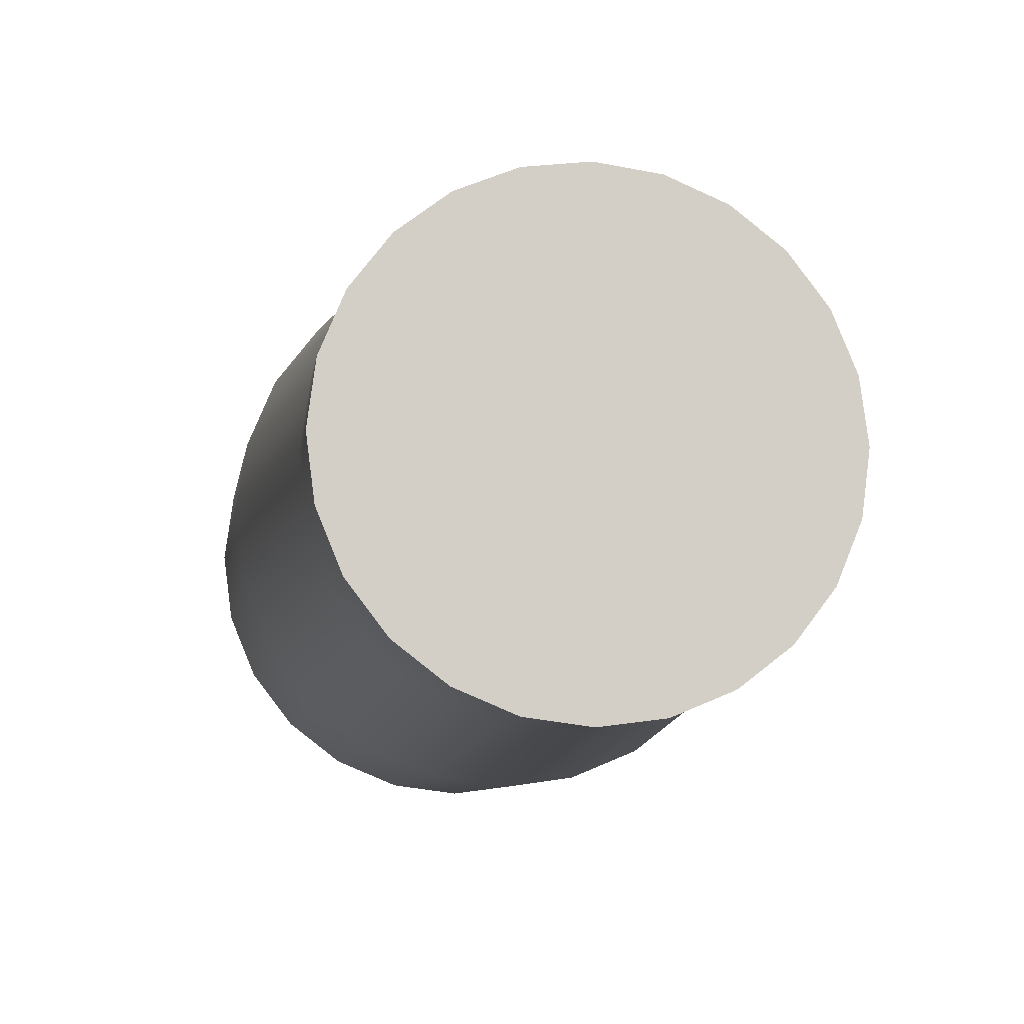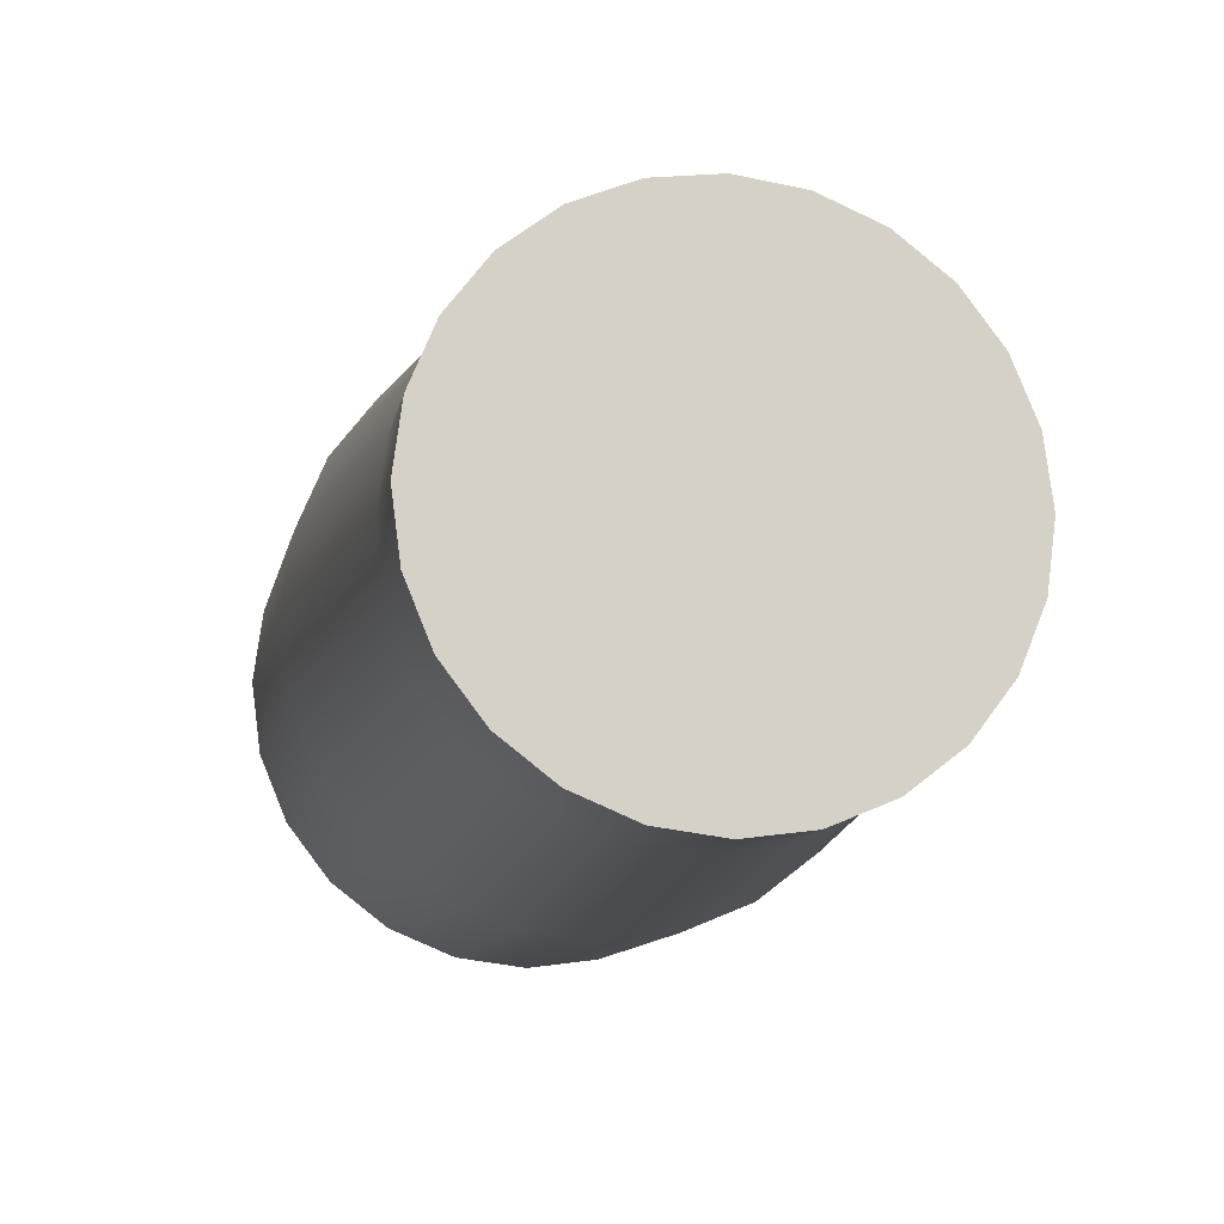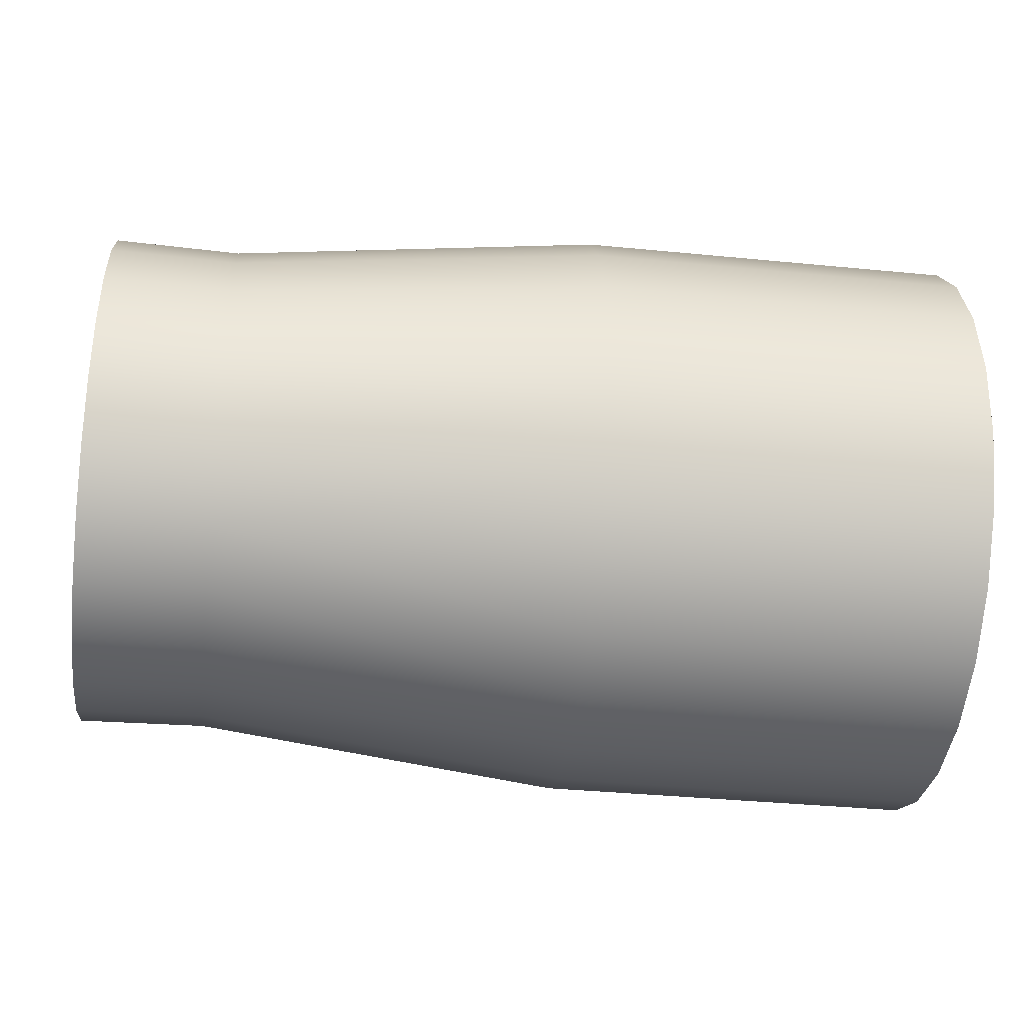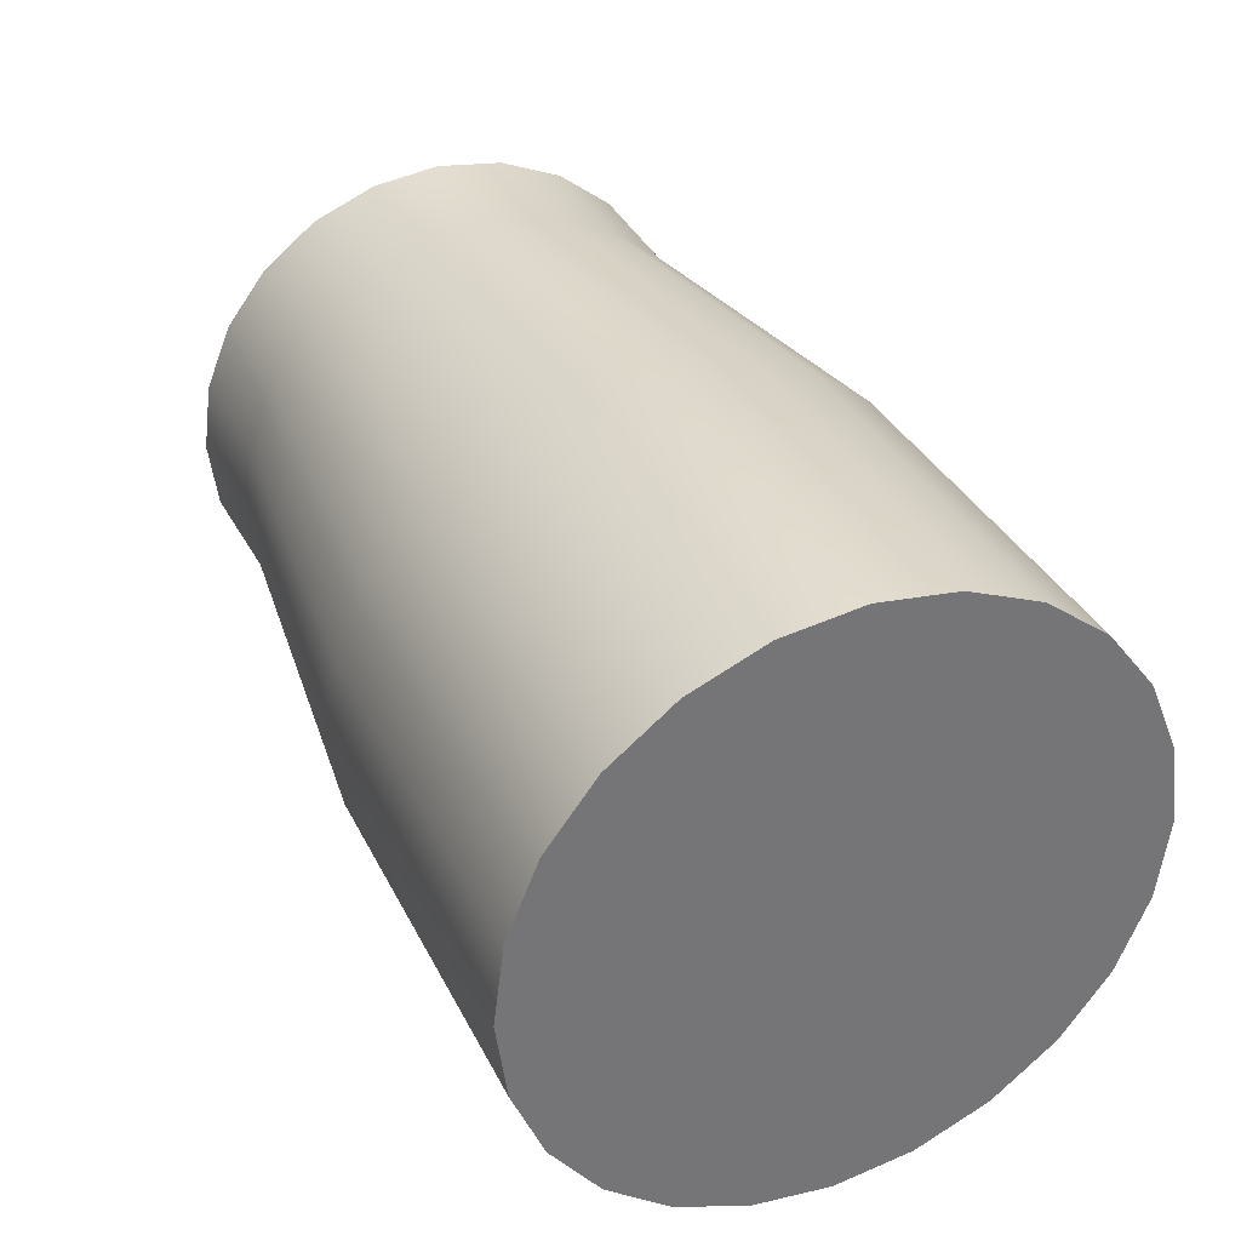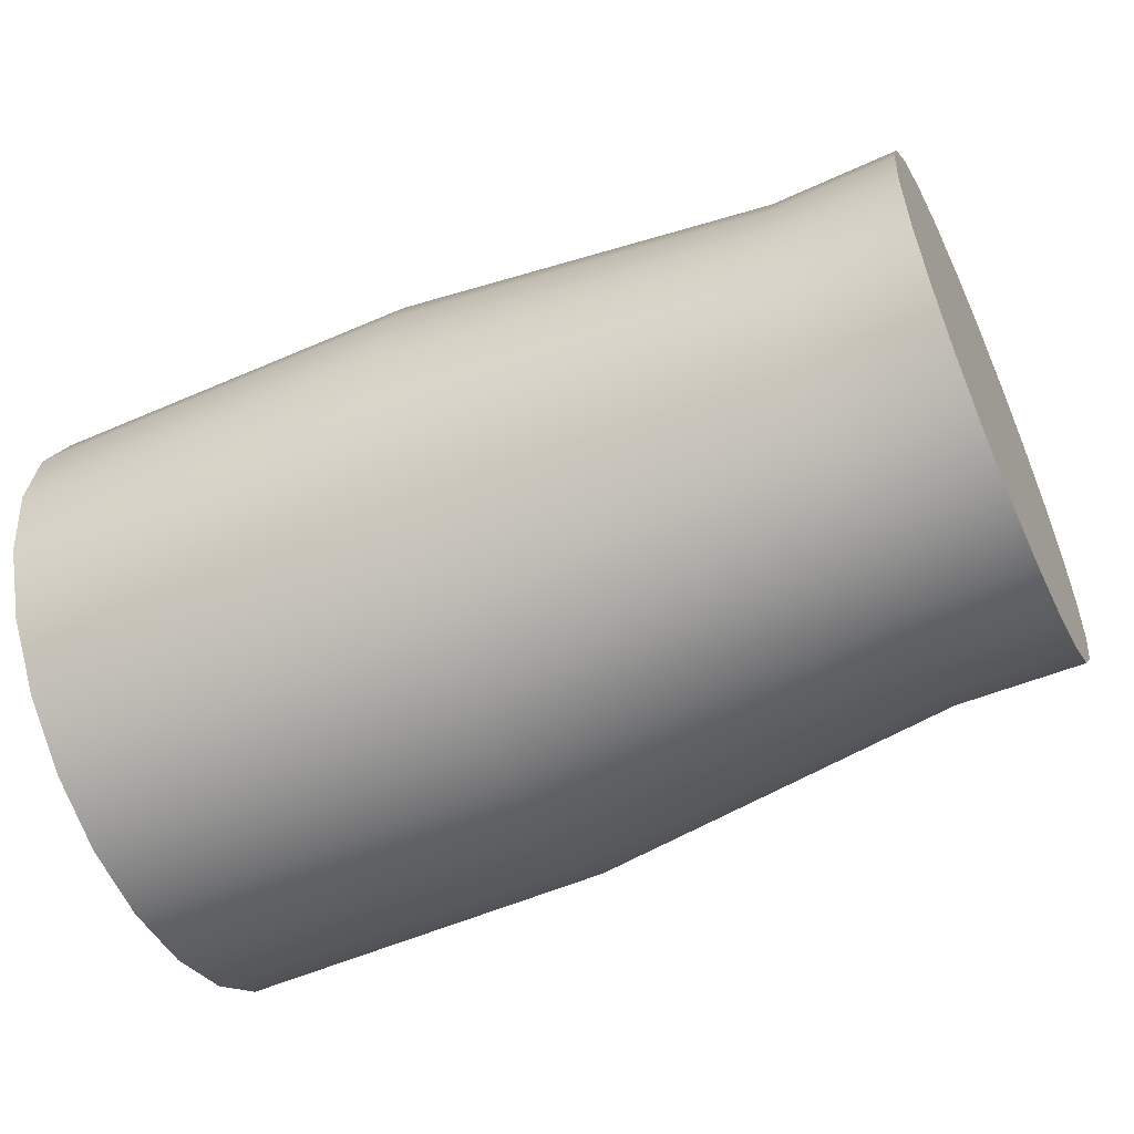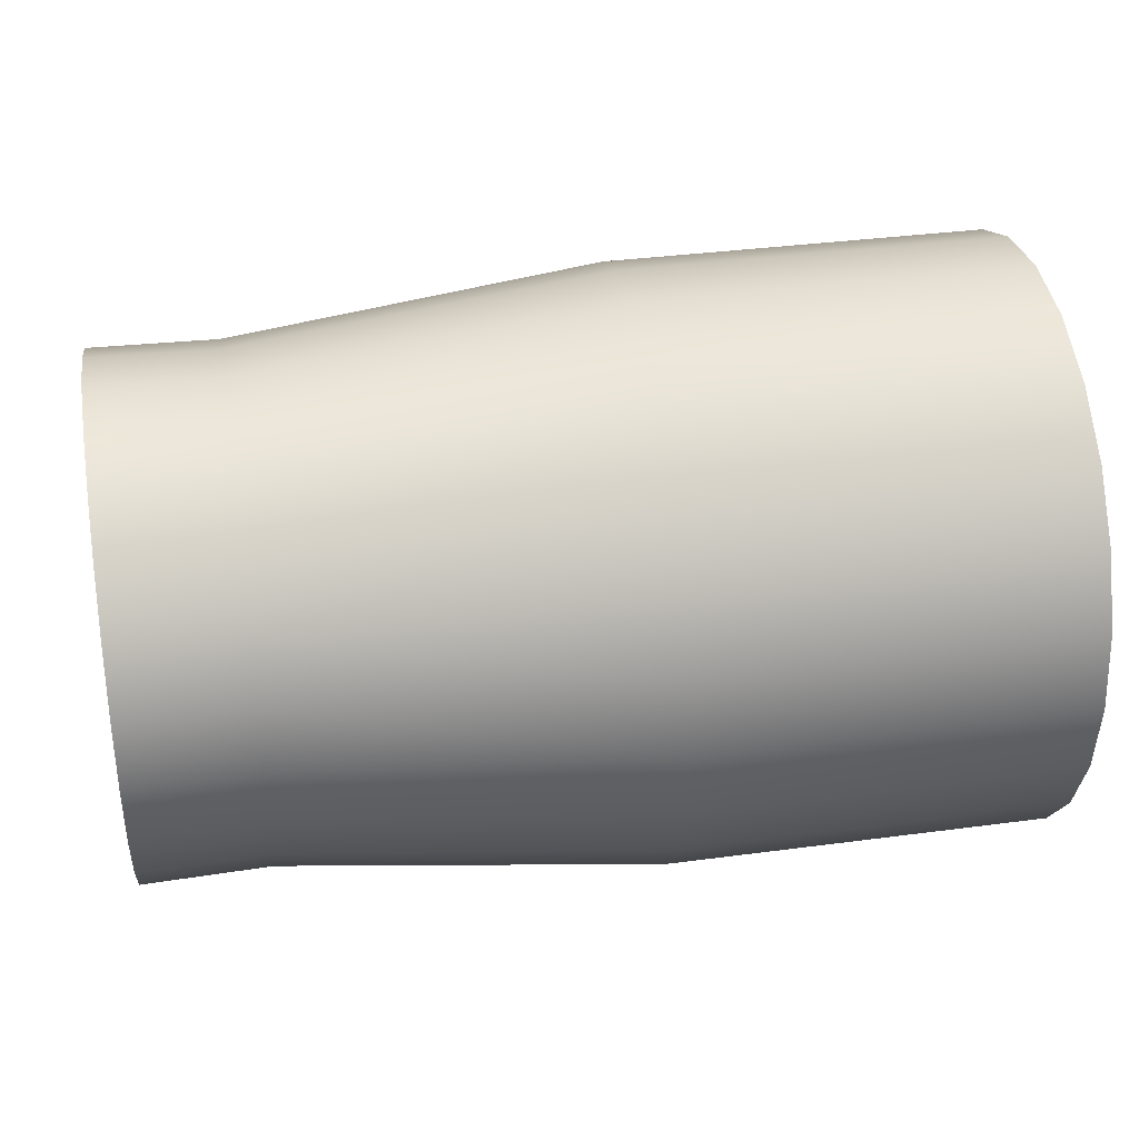
<metadata>
{"format":"obj","ext":"obj","renderer":"f3d","projection":"perspective","resolution":1024,"background":"white","views":[{"elev":-8.6,"azim":80.5,"up":"+Z"},{"elev":-11.4,"azim":78.3,"up":"+Y"},{"elev":-37.2,"azim":172.8,"up":"+Y"},{"elev":34.8,"azim":-113.7,"up":"+Y"},{"elev":-54.5,"azim":24.8,"up":"+Z"},{"elev":36.1,"azim":170.1,"up":"+Z"}]}
</metadata>
<code>
v -0.000165 0.04102 -0.0001
v 0.05301 0.04102 -0.0001
v -0.000165 0.03963 -0.01072
v 0.05301 0.03963 -0.01072
v -0.000165 0.03553 -0.02061
v 0.05301 0.03553 -0.02061
v -0.000165 0.02901 -0.02911
v 0.05301 0.02901 -0.02911
v -0.000165 0.02051 -0.03563
v 0.05301 0.02051 -0.03563
v -0.000165 0.01062 -0.03973
v 0.05301 0.01062 -0.03973
v -0.000165 0 -0.04112
v 0.05301 0 -0.04112
v -0.000165 -0.01062 -0.03973
v 0.05301 -0.01062 -0.03973
v -0.000165 -0.02051 -0.03563
v 0.05301 -0.02051 -0.03563
v -0.000165 -0.02901 -0.02911
v 0.05301 -0.02901 -0.02911
v -0.000165 -0.03553 -0.02061
v 0.05301 -0.03553 -0.02061
v -0.000165 -0.03963 -0.01072
v 0.05301 -0.03963 -0.01072
v -0.000165 -0.04102 -0.0001
v 0.05301 -0.04102 -0.0001
v -0.000165 -0.03963 0.01052
v 0.05301 -0.03963 0.01052
v -0.000165 -0.03553 0.02041
v 0.05301 -0.03553 0.02041
v -0.000165 -0.02901 0.02891
v 0.05301 -0.02901 0.02891
v -0.000165 -0.02051 0.03543
v 0.05301 -0.02051 0.03543
v -0.000165 -0.01062 0.03952
v 0.05301 -0.01062 0.03952
v -0.000165 -0 0.04092
v 0.05301 -0 0.04092
v -0.000165 0.01062 0.03952
v 0.05301 0.01062 0.03952
v -0.000165 0.02051 0.03543
v 0.05301 0.02051 0.03543
v -0.000165 0.02901 0.02891
v 0.05301 0.02901 0.02891
v -0.000165 0.03553 0.02041
v 0.05301 0.03553 0.02041
v -0.000165 0.03963 0.01052
v 0.05301 0.03963 0.01052
v 0.1048 0.03396 -0.0092
v 0.1048 0.03516 -0.0001
v 0.1048 0.03045 -0.01768
v 0.1048 0.02486 -0.02496
v 0.1048 0.01758 -0.03055
v 0.1048 0.009099 -0.03406
v 0.1048 0 -0.03526
v 0.1048 -0.009099 -0.03406
v 0.1048 -0.01758 -0.03055
v 0.1048 -0.02486 -0.02496
v 0.1048 -0.03045 -0.01768
v 0.1048 -0.03396 -0.0092
v 0.1048 -0.03516 -0.0001
v 0.1048 -0.03396 0.008999
v 0.1048 -0.03045 0.01748
v 0.1048 -0.02486 0.02476
v 0.1048 -0.01758 0.03035
v 0.1048 -0.009099 0.03386
v 0.1048 -0 0.03506
v 0.1048 0.009099 0.03386
v 0.1048 0.01758 0.03035
v 0.1048 0.02486 0.02476
v 0.1048 0.03045 0.01748
v 0.1048 0.03396 0.008999
v 0.1224 0.03432 -0.009296
v 0.1224 0.03553 -0.0001
v 0.1224 0.03077 -0.01786
v 0.1224 0.02512 -0.02522
v 0.1224 0.01776 -0.03087
v 0.1224 0.009196 -0.03442
v 0.1224 0 -0.03563
v 0.1224 -0.009196 -0.03442
v 0.1224 -0.01776 -0.03087
v 0.1224 -0.02512 -0.02522
v 0.1224 -0.03077 -0.01786
v 0.1224 -0.03432 -0.009296
v 0.1224 -0.03553 -0.0001
v 0.1224 -0.03432 0.009095
v 0.1224 -0.03077 0.01767
v 0.1224 -0.02512 0.02502
v 0.1224 -0.01776 0.03067
v 0.1224 -0.009196 0.03422
v 0.1224 -0 0.03543
v 0.1224 0.009196 0.03422
v 0.1224 0.01776 0.03067
v 0.1224 0.02512 0.02502
v 0.1224 0.03077 0.01767
v 0.1224 0.03432 0.009095
v -0.000165 0.04102 -0.0001
v -0.000165 0.03963 -0.01072
v -0.000165 0.03553 -0.02061
v -0.000165 0.02901 -0.02911
v -0.000165 0.02051 -0.03563
v -0.000165 0.01062 -0.03973
v -0.000165 0 -0.04112
v -0.000165 -0.01062 -0.03973
v -0.000165 -0.02051 -0.03563
v -0.000165 -0.02901 -0.02911
v -0.000165 -0.03553 -0.02061
v -0.000165 -0.03963 -0.01072
v -0.000165 -0.04102 -0.0001
v -0.000165 -0.03963 0.01052
v -0.000165 -0.03553 0.02041
v -0.000165 -0.02901 0.02891
v -0.000165 -0.02051 0.03543
v -0.000165 -0.01062 0.03952
v -0.000165 -0 0.04092
v -0.000165 0.01062 0.03952
v -0.000165 0.02051 0.03543
v -0.000165 0.02901 0.02891
v -0.000165 0.03553 0.02041
v -0.000165 0.03963 0.01052
v 0.1224 0.03432 -0.009296
v 0.1224 0.03553 -0.0001
v 0.1224 0.03077 -0.01786
v 0.1224 0.02512 -0.02522
v 0.1224 0.01776 -0.03087
v 0.1224 0.009196 -0.03442
v 0.1224 0 -0.03563
v 0.1224 -0.009196 -0.03442
v 0.1224 -0.01776 -0.03087
v 0.1224 -0.02512 -0.02522
v 0.1224 -0.03077 -0.01786
v 0.1224 -0.03432 -0.009296
v 0.1224 -0.03553 -0.0001
v 0.1224 -0.03432 0.009095
v 0.1224 -0.03077 0.01767
v 0.1224 -0.02512 0.02502
v 0.1224 -0.01776 0.03067
v 0.1224 -0.009196 0.03422
v 0.1224 -0 0.03543
v 0.1224 0.009196 0.03422
v 0.1224 0.01776 0.03067
v 0.1224 0.02512 0.02502
v 0.1224 0.03077 0.01767
v 0.1224 0.03432 0.009095
f 2 98 97
f 4 99 98
f 6 100 99
f 8 101 100
f 10 102 101
f 12 103 102
f 14 104 103
f 16 105 104
f 18 106 105
f 20 107 106
f 22 108 107
f 108 26 109
f 26 110 109
f 28 111 110
f 111 32 112
f 32 113 112
f 34 114 113
f 36 115 114
f 38 116 115
f 40 117 116
f 42 118 117
f 44 119 118
f 34 66 36
f 46 120 119
f 48 97 120
f 15 31 47
f 65 88 137
f 44 71 46
f 12 53 54
f 22 58 59
f 30 64 32
f 42 68 69
f 8 51 52
f 16 57 18
f 2 49 4
f 26 62 28
f 36 67 38
f 48 71 72
f 12 55 14
f 24 59 60
f 32 65 34
f 42 70 44
f 8 53 10
f 18 58 20
f 30 62 63
f 38 68 40
f 2 72 50
f 4 51 6
f 16 55 56
f 26 60 61
f 127 123 139
f 57 82 58
f 72 74 50
f 49 75 51
f 65 90 66
f 58 83 59
f 52 75 76
f 66 91 67
f 59 84 60
f 53 76 77
f 67 92 68
f 61 84 85
f 54 77 78
f 69 92 93
f 61 86 62
f 55 78 79
f 69 94 70
f 62 87 63
f 55 80 56
f 70 95 71
f 64 87 88
f 56 81 57
f 71 96 72
f 49 74 73
f 2 4 98
f 4 6 99
f 6 8 100
f 8 10 101
f 10 12 102
f 12 14 103
f 14 16 104
f 16 18 105
f 18 20 106
f 20 22 107
f 22 24 108
f 108 24 26
f 26 28 110
f 28 30 111
f 111 30 32
f 32 34 113
f 34 36 114
f 36 38 115
f 38 40 116
f 40 42 117
f 42 44 118
f 44 46 119
f 34 65 66
f 46 48 120
f 48 2 97
f 47 1 7
f 1 3 7
f 3 5 7
f 7 9 11
f 11 13 7
f 13 15 7
f 15 17 19
f 19 21 23
f 23 25 27
f 27 29 23
f 29 31 23
f 31 33 35
f 35 37 31
f 37 39 31
f 39 41 47
f 41 43 47
f 43 45 47
f 15 19 31
f 19 23 31
f 47 7 15
f 31 39 47
f 65 64 88
f 44 70 71
f 12 10 53
f 22 20 58
f 30 63 64
f 42 40 68
f 8 6 51
f 16 56 57
f 2 50 49
f 26 61 62
f 36 66 67
f 48 46 71
f 12 54 55
f 24 22 59
f 32 64 65
f 42 69 70
f 8 52 53
f 18 57 58
f 30 28 62
f 38 67 68
f 2 48 72
f 4 49 51
f 16 14 55
f 26 24 60
f 123 121 143
f 121 122 143
f 122 144 143
f 143 142 139
f 142 141 139
f 141 140 139
f 139 138 89
f 89 136 135
f 135 134 133
f 133 132 131
f 131 130 127
f 130 129 127
f 129 128 127
f 127 126 123
f 126 125 123
f 125 124 123
f 139 89 135
f 135 133 131
f 123 143 139
f 139 135 131
f 131 127 139
f 57 81 82
f 72 96 74
f 49 73 75
f 65 137 90
f 58 82 83
f 52 51 75
f 66 90 91
f 59 83 84
f 53 52 76
f 67 91 92
f 61 60 84
f 54 53 77
f 69 68 92
f 61 85 86
f 55 54 78
f 69 93 94
f 62 86 87
f 55 79 80
f 70 94 95
f 64 63 87
f 56 80 81
f 71 95 96
f 49 50 74

</code>
